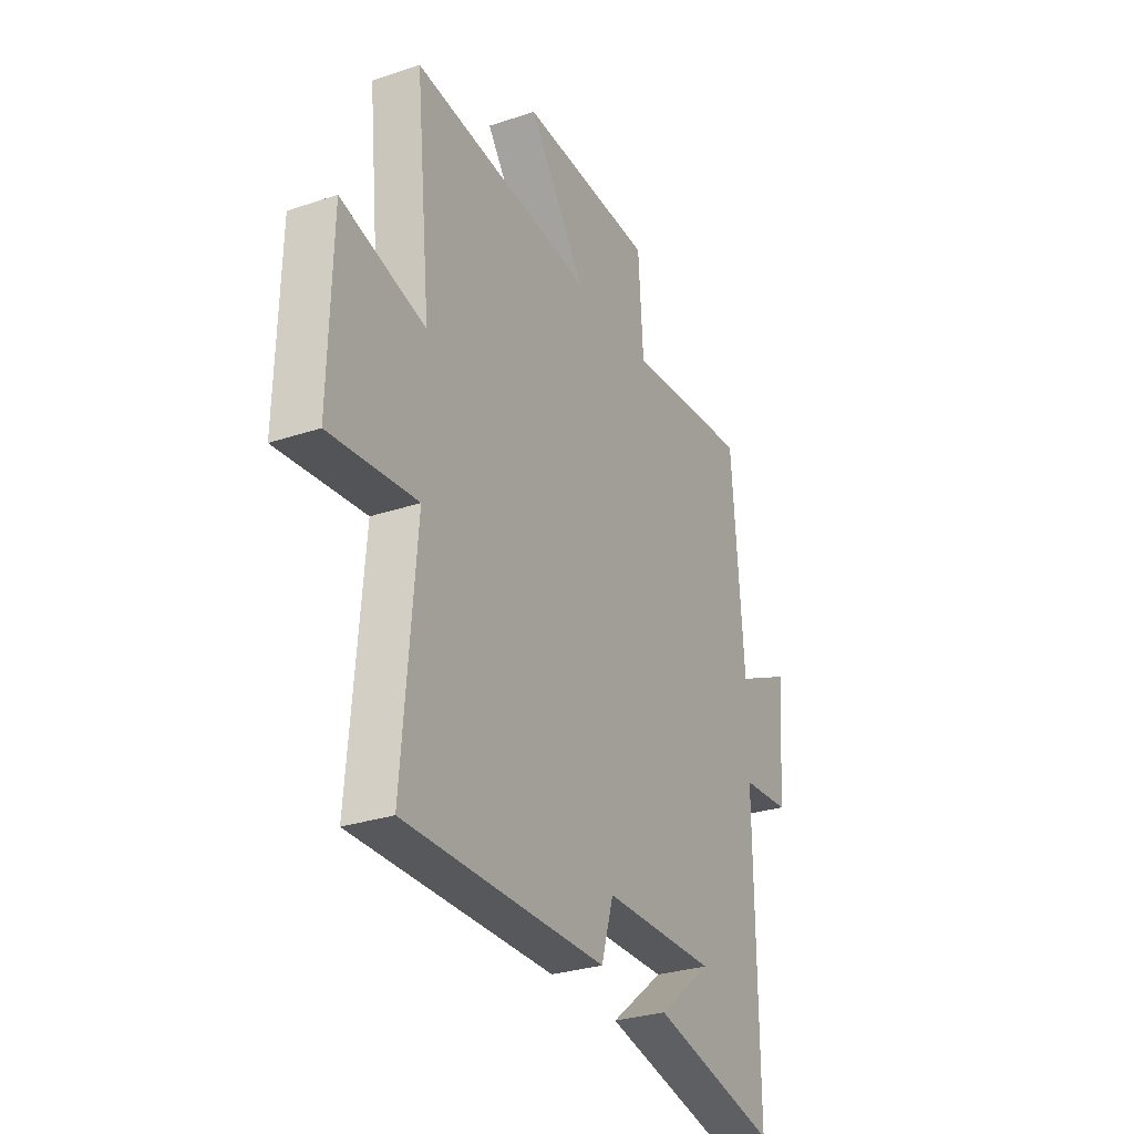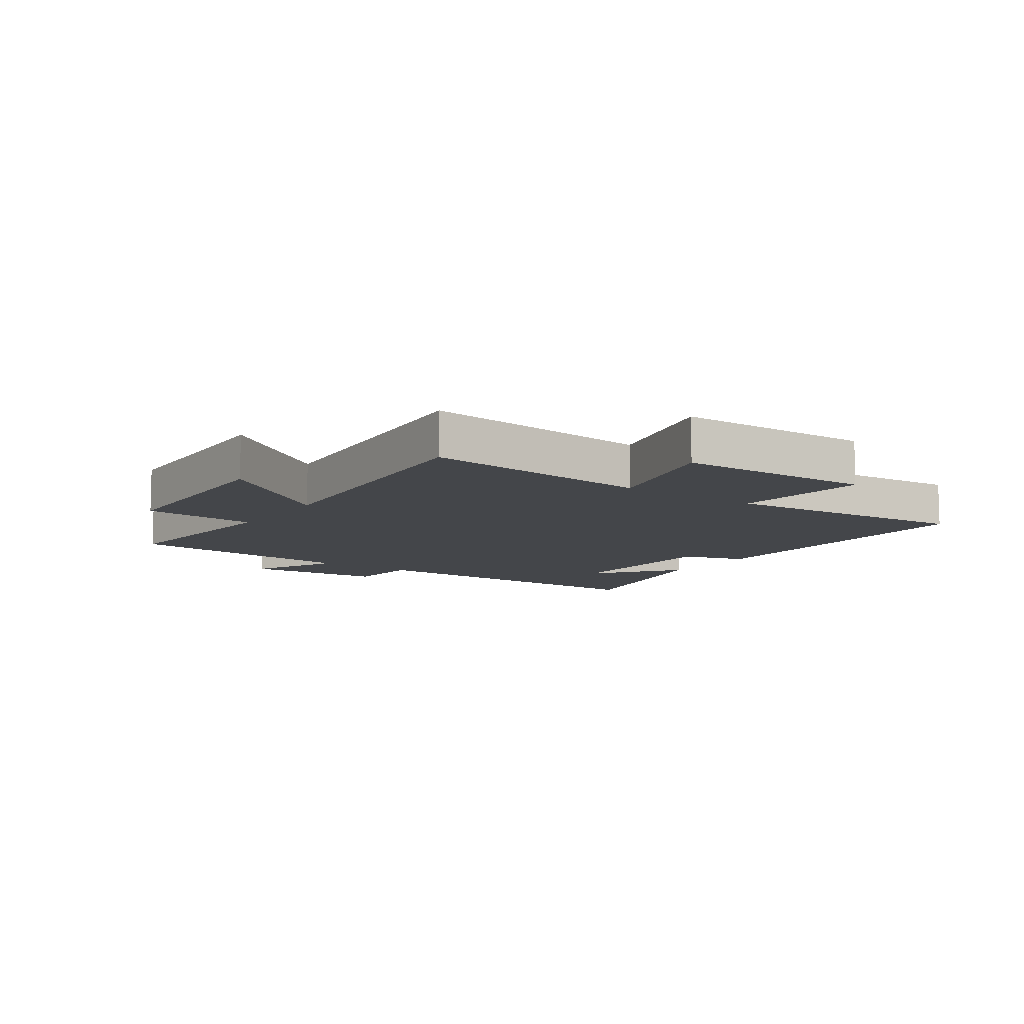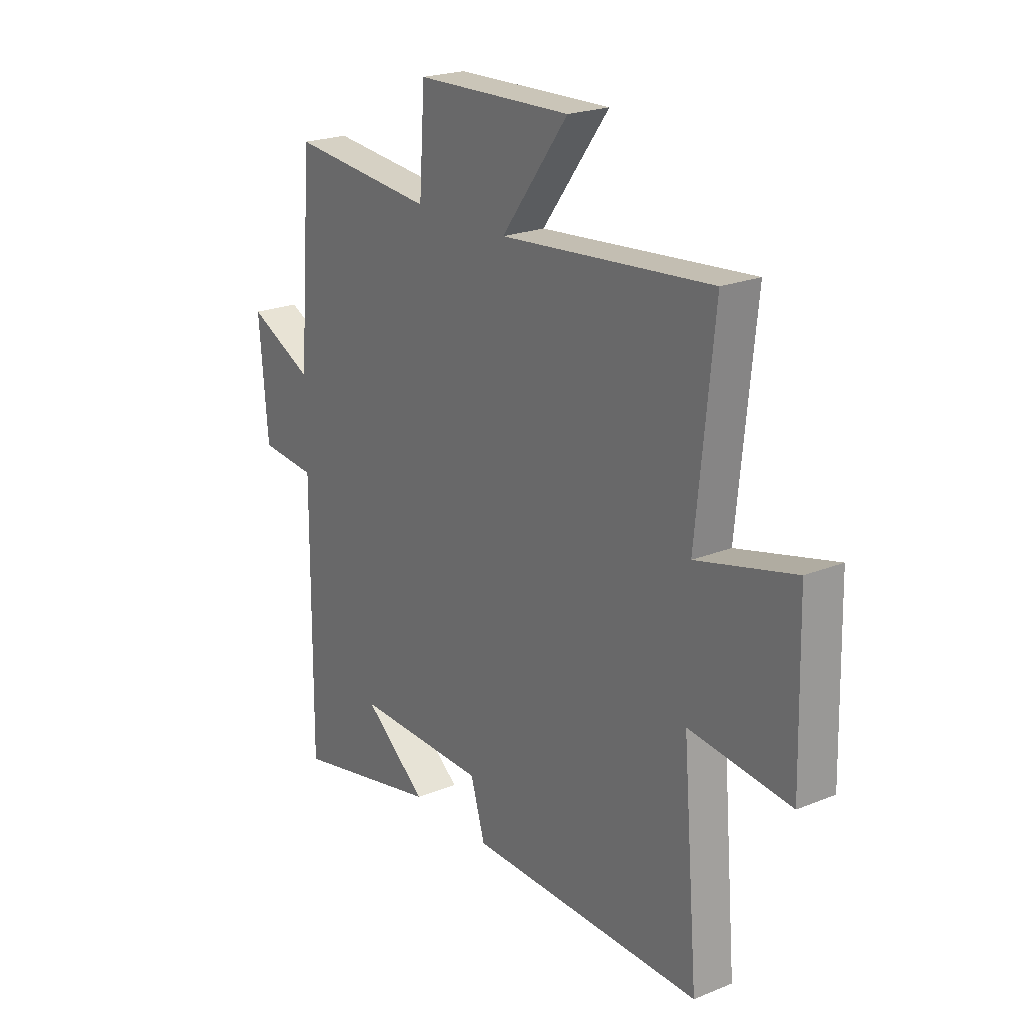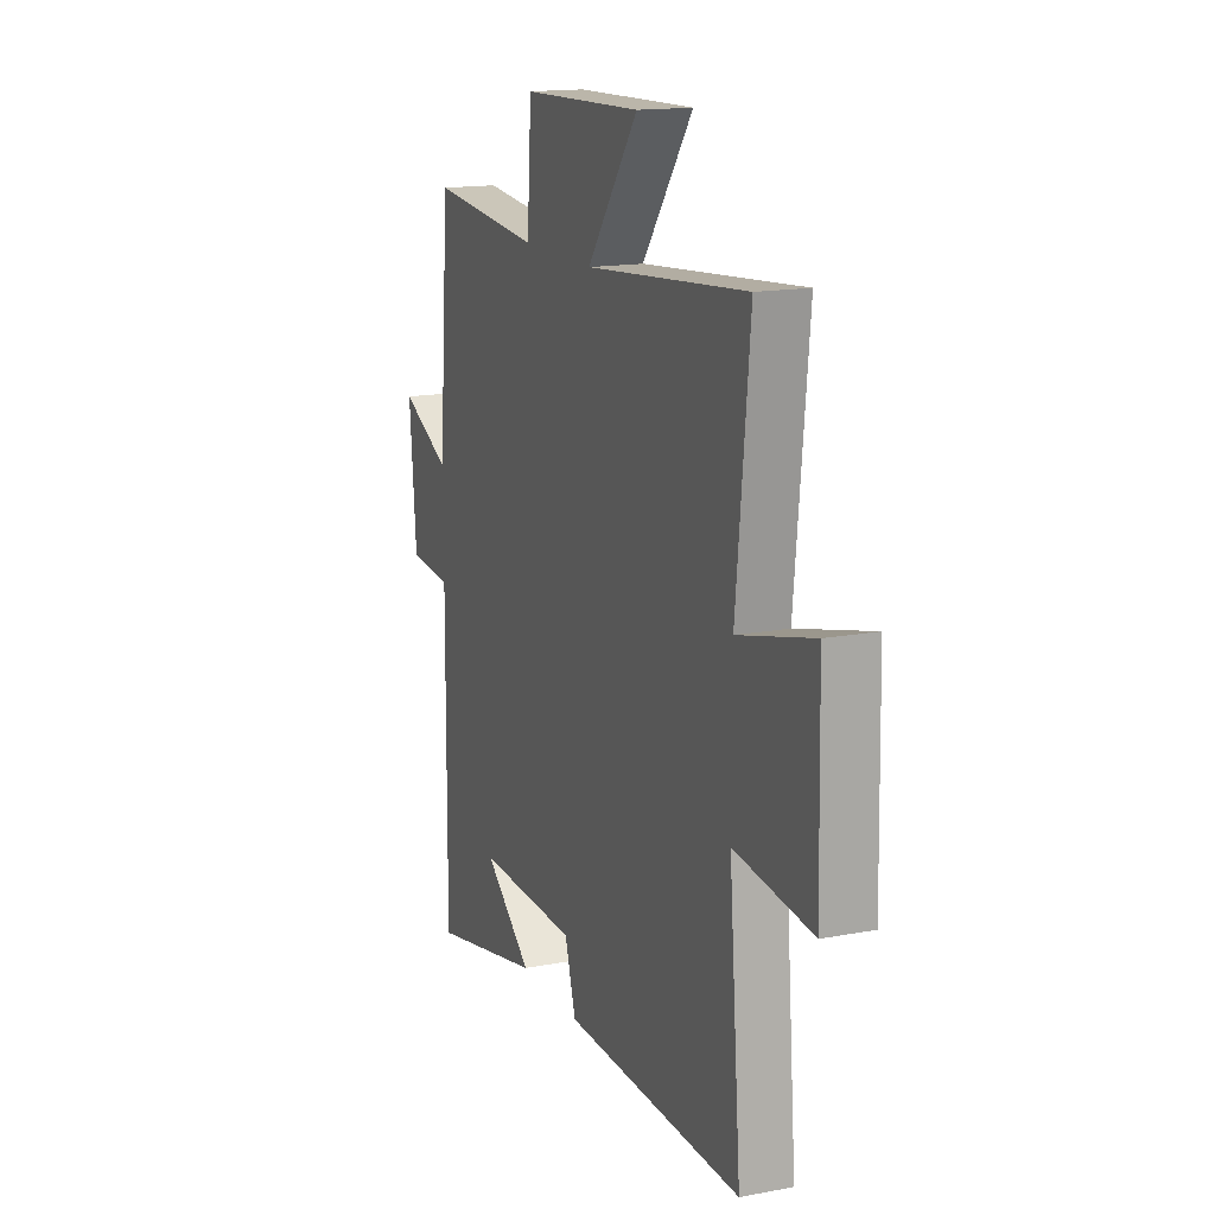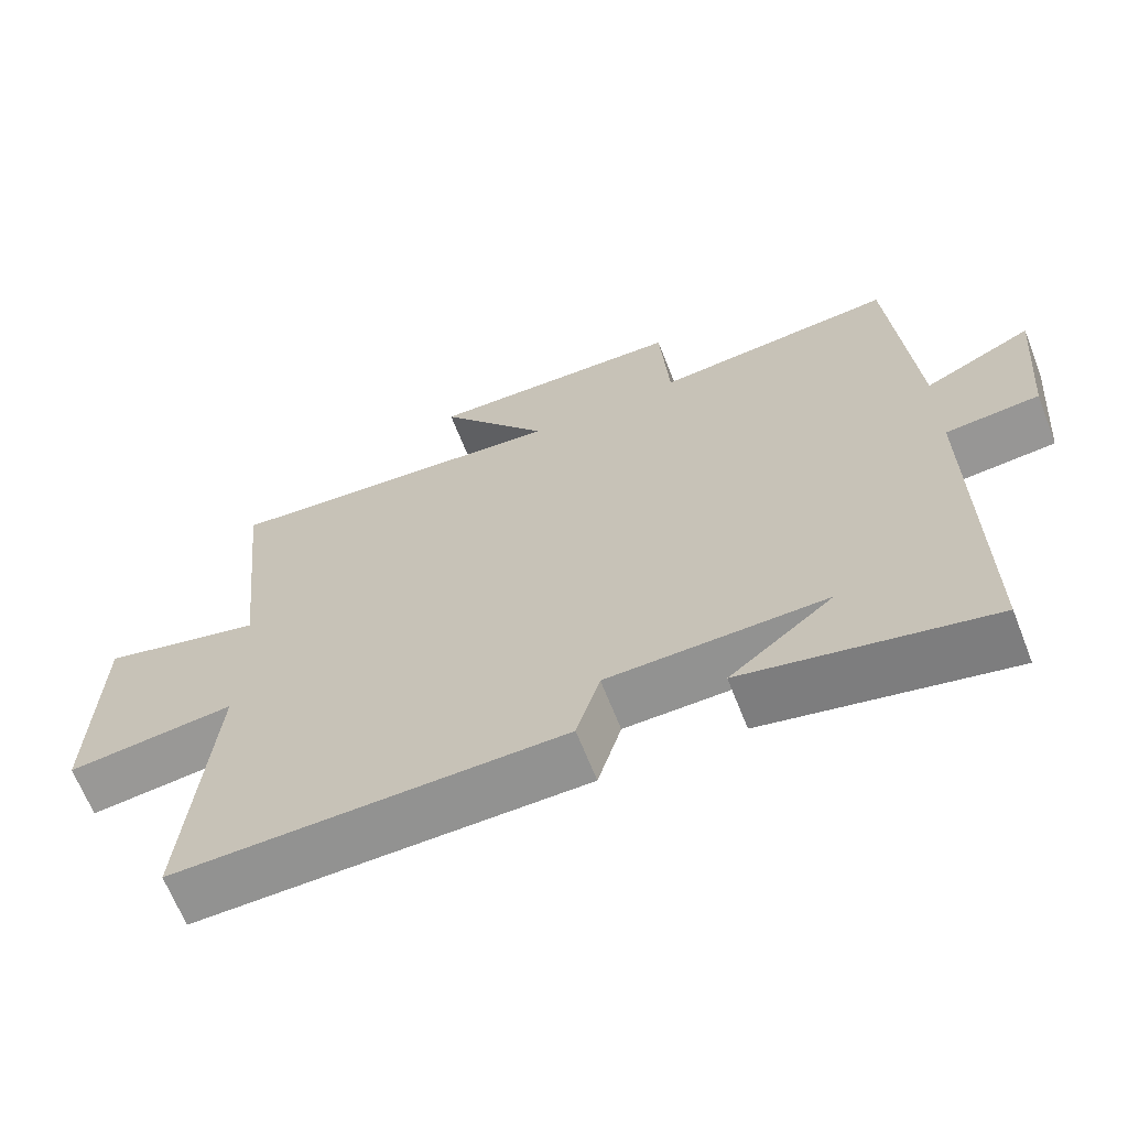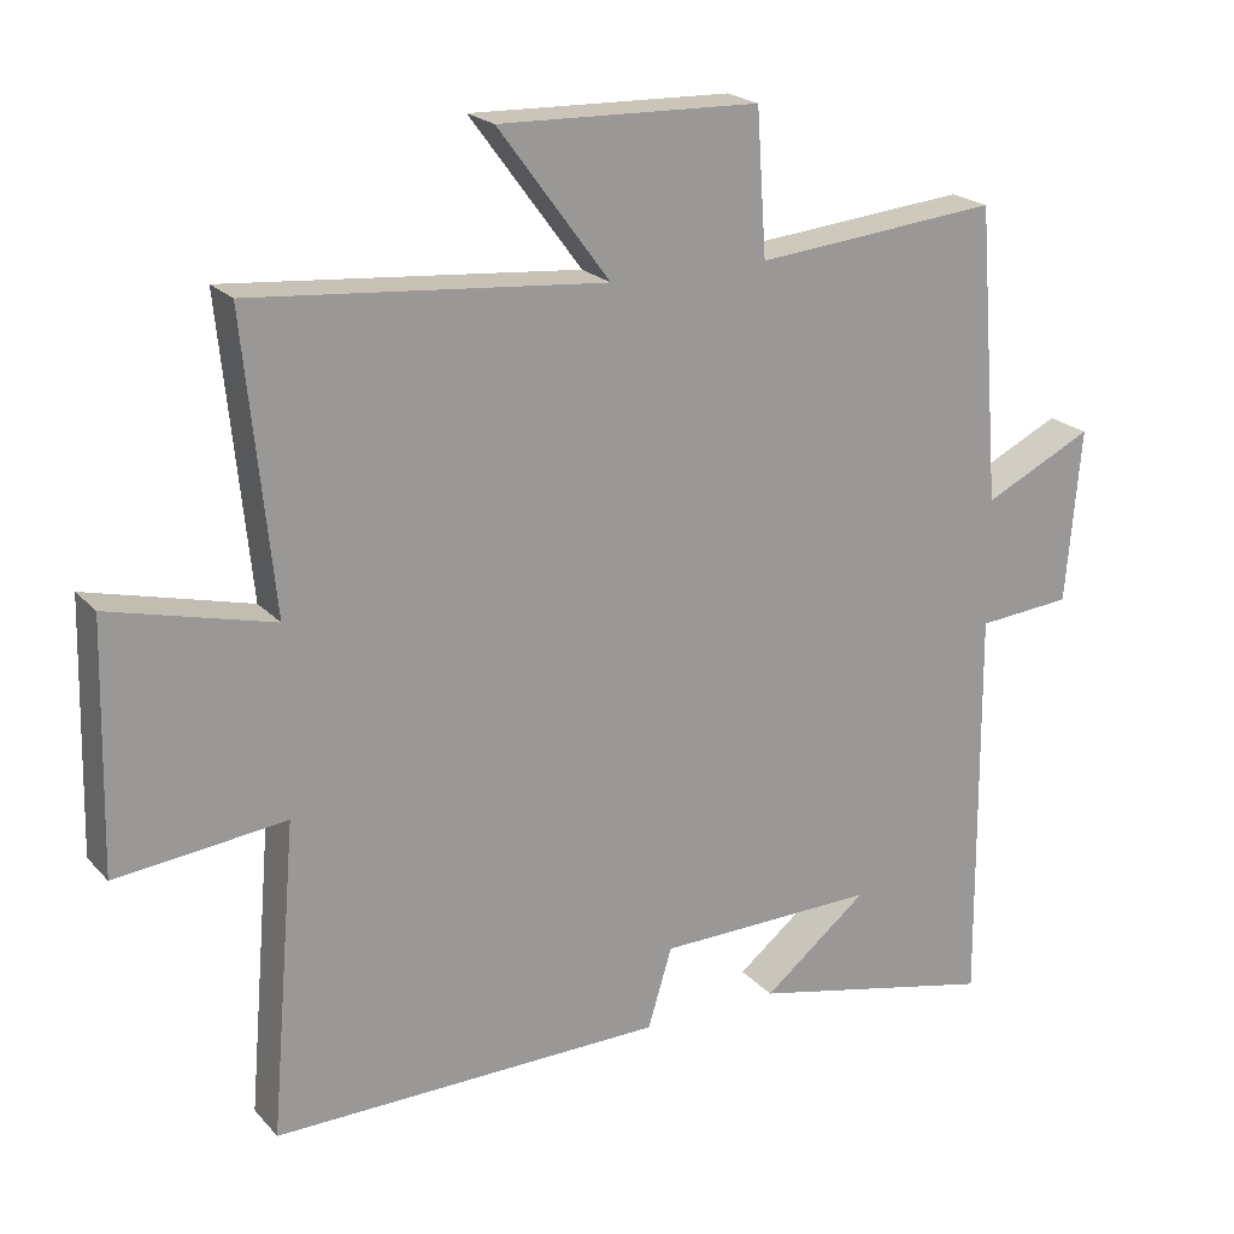
<metadata>
{"format":"obj","ext":"obj","renderer":"f3d","projection":"perspective","resolution":1024,"background":"white","views":[{"elev":-29.6,"azim":116.2,"up":"+Z"},{"elev":-9.7,"azim":55.2,"up":"+Y"},{"elev":22.0,"azim":54.7,"up":"+Z"},{"elev":15.6,"azim":68.2,"up":"+Z"},{"elev":-65.8,"azim":-158.6,"up":"+Z"},{"elev":21.0,"azim":150.6,"up":"+Z"}]}
</metadata>
<code>
v -0.504 0.07 -0.572
v -0.5 0.07 -0.035
v -0.626 0.07 -0.024
v -0.646 0.07 0.208
v -0.5 0.07 0.137
v -0.469 0.07 0.531
v -0.144 0.07 0.5
v -0.131 0.07 0.691
v 0.217 0.07 0.701
v 0.068 0.07 0.5
v 0.539 0.07 0.542
v 0.5 0.07 0.156
v 0.718 0.07 0.211
v 0.726 0.07 -0.117
v 0.5 0.07 -0.092
v 0.535 0.07 -0.508
v 0.012 0.07 -0.5
v -0.02 0.07 -0.394
v -0.314 0.07 -0.388
v -0.174 0.07 -0.5
v -0.504 0 -0.572
v -0.5 0 -0.035
v -0.626 0 -0.024
v -0.646 0 0.208
v -0.5 0 0.137
v -0.469 0 0.531
v -0.144 0 0.5
v -0.131 0 0.691
v 0.217 0 0.701
v 0.068 0 0.5
v 0.539 0 0.542
v 0.5 0 0.156
v 0.718 0 0.211
v 0.726 0 -0.117
v 0.5 0 -0.092
v 0.535 0 -0.508
v 0.012 0 -0.5
v -0.02 0 -0.394
v -0.314 0 -0.388
v -0.174 0 -0.5
f 19 20 1
f 15 16 17 18
f 15 18 19
f 12 13 14 15
f 12 15 19
f 10 11 12 19
f 7 8 9 10
f 19 1 2
f 10 19 2
f 7 10 2
f 5 6 7 2
f 2 3 4 5
f 21 40 39
f 38 37 36 35
f 39 38 35
f 35 34 33 32
f 39 35 32
f 39 32 31 30
f 30 29 28 27
f 22 21 39
f 22 39 30
f 22 30 27
f 22 27 26 25
f 25 24 23 22
f 1 21 22 2
f 2 22 23 3
f 3 23 24 4
f 4 24 25 5
f 5 25 26 6
f 6 26 27 7
f 7 27 28 8
f 8 28 29 9
f 9 29 30 10
f 10 30 31 11
f 11 31 32 12
f 12 32 33 13
f 13 33 34 14
f 14 34 35 15
f 15 35 36 16
f 16 36 37 17
f 17 37 38 18
f 18 38 39 19
f 19 39 40 20
f 20 40 21 1

</code>
